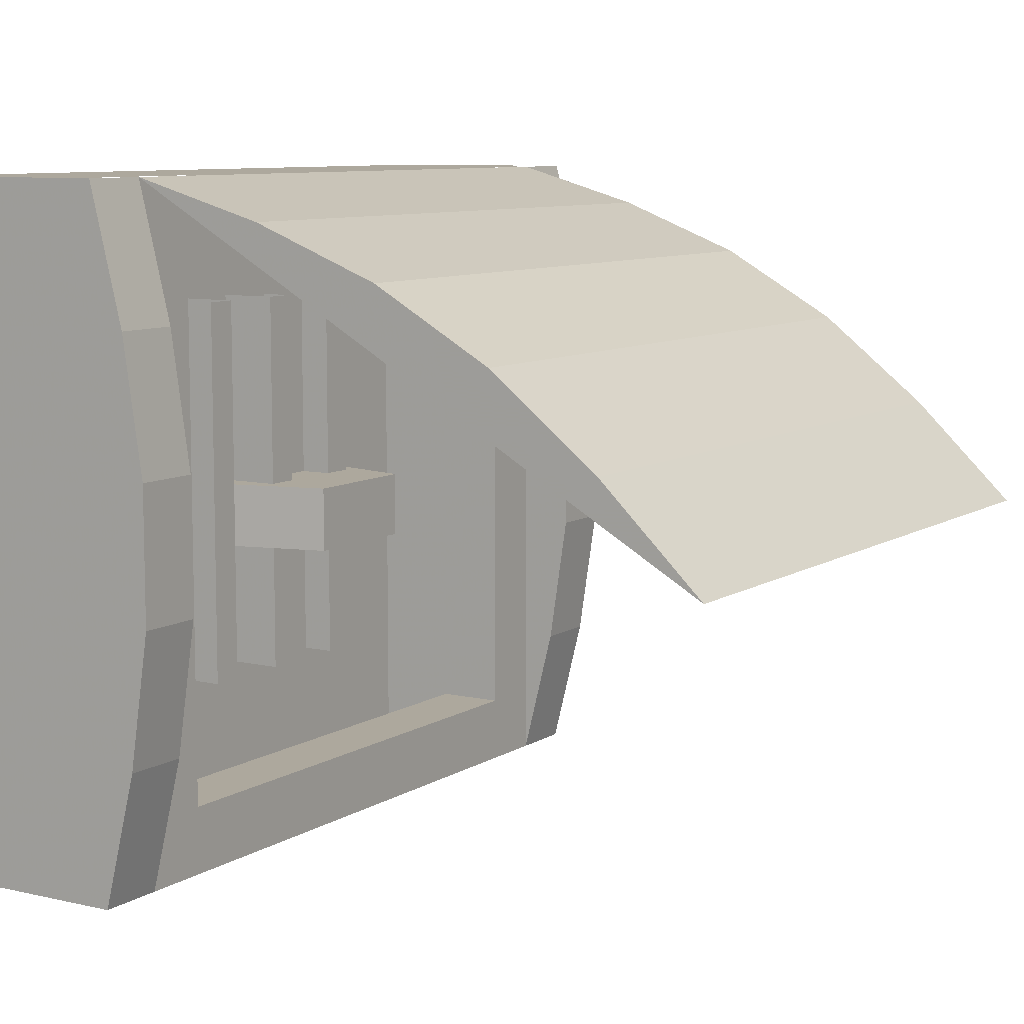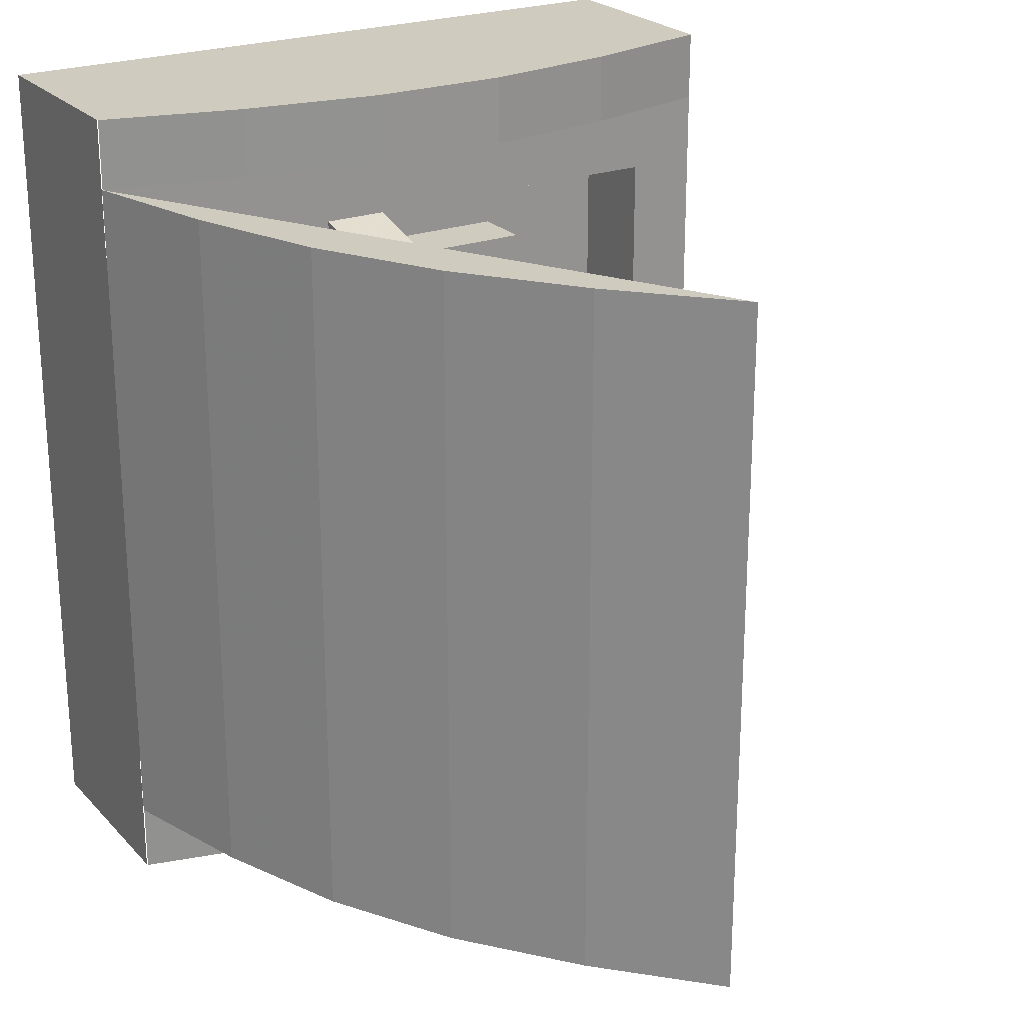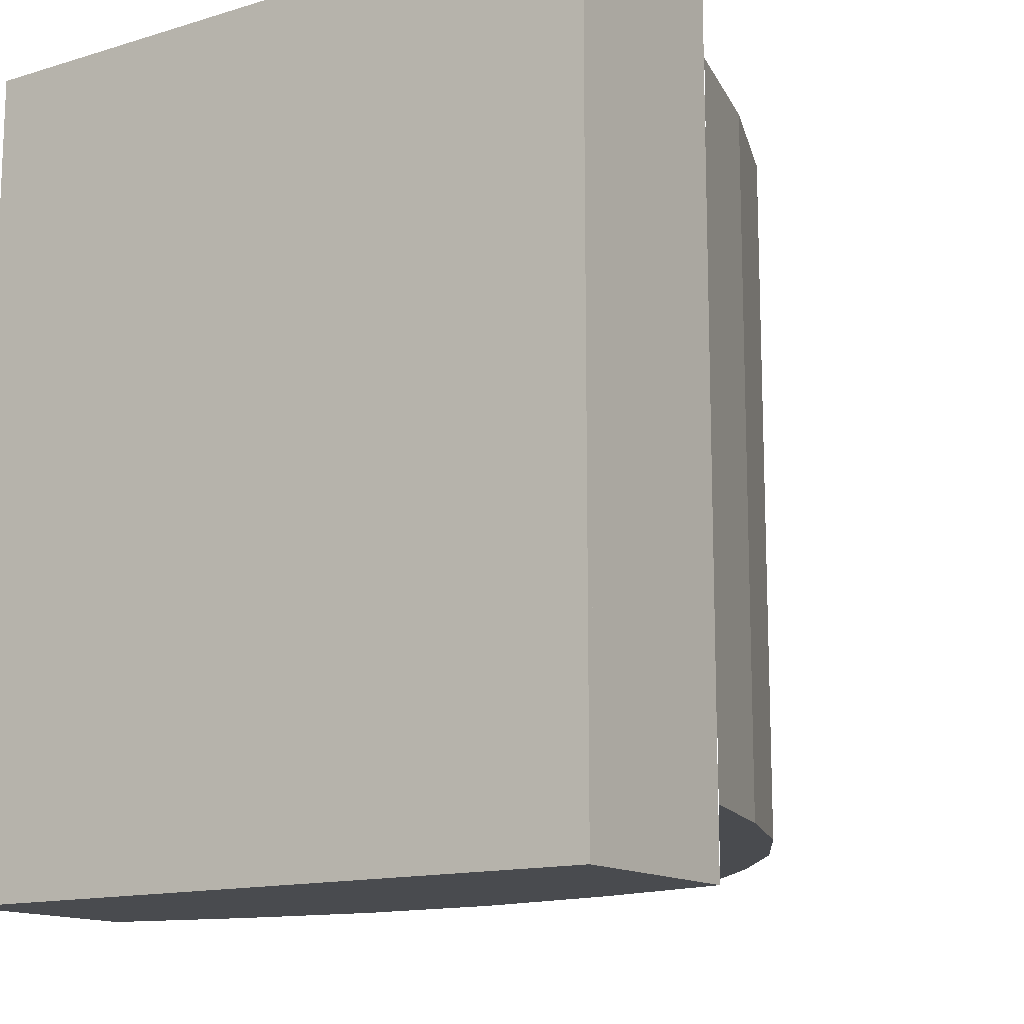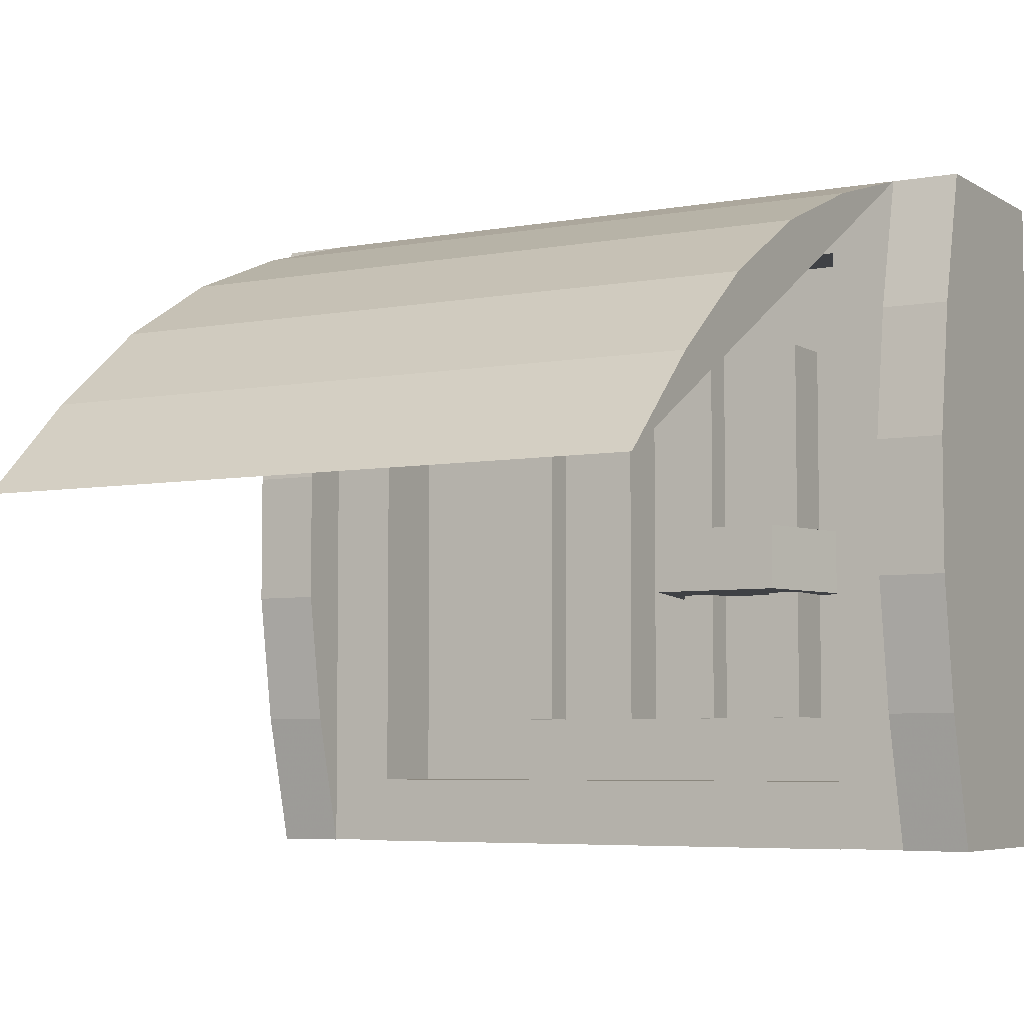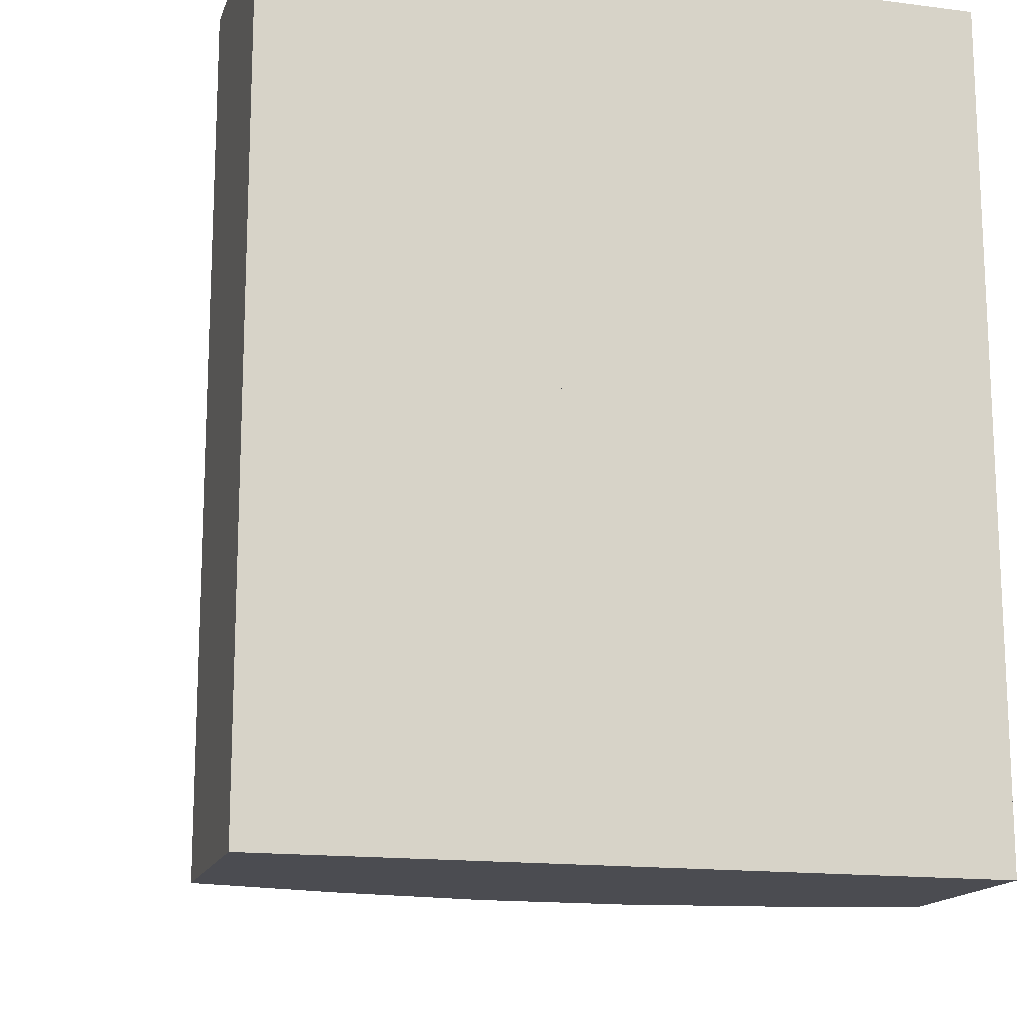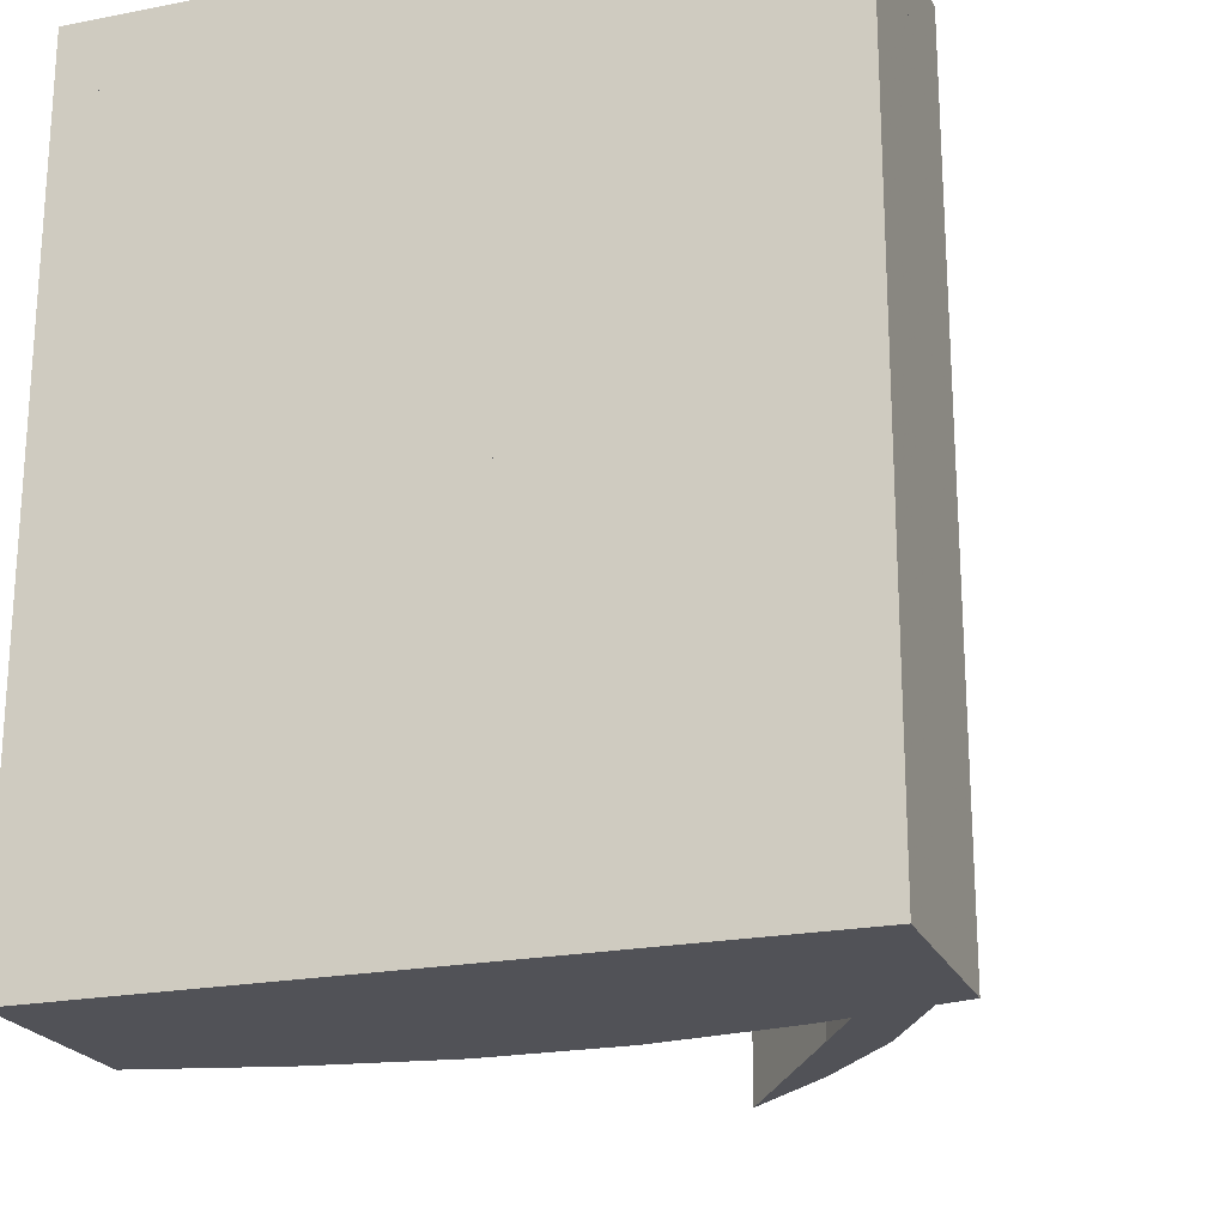
<metadata>
{"format":"obj","ext":"obj","renderer":"f3d","projection":"perspective","resolution":1024,"background":"white","views":[{"elev":8.7,"azim":31.9,"up":"+Z"},{"elev":23.7,"azim":58.8,"up":"+Y"},{"elev":-13.8,"azim":-56.0,"up":"+Y"},{"elev":-5.5,"azim":119.9,"up":"+Z"},{"elev":-15.4,"azim":-105.3,"up":"+Y"},{"elev":-21.6,"azim":-71.0,"up":"+Y"}]}
</metadata>
<code>
o elemPrimitive
v 0 0 0
v 0 0 -0.0625
v 0 0.1875 0
v 0 0.1875 -0.0625
v 0.125 0.03125 0
v 0.125 0.03125 -0.0625
v 0.125 0.1562 0
v 0.125 0.1562 -0.0625
f 3 4 2
f 6 8 7
f 3 7 8
f 4 8 6
f 2 6 5
f 1 5 7
f 1 3 2
f 5 6 7
f 4 3 8
f 2 4 6
f 1 2 5
f 3 1 7
o window
v 0.3114 0.3125 0.2771
v 0.6361 -0.3125 0.08956
v 0.3114 -0.3125 0.2771
v 0.6361 0.3125 0.08956
v 0.1875 -0.3125 0.3125
v 0.1875 0.3125 0.3125
v 0.5373 0.3125 0.1683
v 0.5373 -0.3125 0.1683
v 0.7288 0.3125 0
v 0.429 -0.3125 0.2308
v 0.429 0.3125 0.2308
v 0.7288 -0.3125 0
f 16 10 12
f 18 16 15
f 13 11 9
f 11 18 19
f 12 10 20
f 16 18 11
f 12 17 14
f 15 16 12
f 19 18 15
f 14 13 9
f 9 11 19
f 17 12 20
f 16 11 10
f 11 13 20
f 12 9 19
f 15 12 19
f 11 20 10
f 9 12 14
o base
v 0 -0.375 0.3125
v 0 -0.375 -0.3125
v 0 0.375 0.3125
v 0 0.375 -0.3125
v 0.1875 -0.375 0.3125
v 0.1875 -0.375 -0.3125
v 0.1875 0.375 0.3125
v 0.1875 0.375 -0.3125
v 0.1875 0.25 0.25
v 0.1875 0.25 -0.25
v 0.1875 -0.25 -0.25
v 0.1875 -0.25 0.25
v 0.1875 -0.25 0.3125
v 0.1875 -0.25 -0.3125
v 0.1875 0.25 -0.3125
v 0.1875 0.25 0.3125
v 0.125 0.25 0.25
v 0.125 0.25 -0.25
v 0.125 -0.25 -0.25
v 0.125 -0.25 0.25
v 0.1875 0.3125 0.3125
v 0.2188 0.3125 0.1875
v 0.2375 0.3125 0.0625
v 0.2375 0.3125 -0.0625
v 0.2188 0.3125 -0.1875
v 0.1875 0.3125 -0.3125
v 0.2188 0.375 0.1875
v 0.2375 0.375 0.0625
v 0.2375 0.375 -0.0625
v 0.2188 0.375 -0.1875
v 0.1875 -0.3125 0.3125
v 0.1875 -0.3125 -0.3125
v 0.2188 -0.3125 -0.1875
v 0.2375 -0.3125 -0.0625
v 0.2375 -0.3125 0.0625
v 0.2188 -0.3125 0.1875
v 0.2188 -0.375 -0.1875
v 0.2375 -0.375 -0.0625
v 0.2375 -0.375 0.0625
v 0.2188 -0.375 0.1875
v 0.03125 0.125 0.1875
v 0.03125 0.125 -0.1875
v 0.03125 0.0625 -0.1875
v 0.03125 0.0625 0.1875
v 0.0625 0.125 0.1875
v 0.0625 0.125 -0.1875
v 0.0625 0.0625 -0.1875
v 0.0625 0.0625 0.1875
v 0 0.1562 0.1875
v 0 0.1562 -0.1875
v 0.0625 0.1562 0.1875
v 0.0625 0.1562 -0.1875
v 0 0.03125 0.1875
v 0 0.03125 -0.1875
v 0.0625 0.03125 0.1875
v 0.0625 0.03125 -0.1875
v 0.03125 -0.0625 0.1875
v 0.03125 -0.0625 -0.1875
v 0.03125 -0.125 -0.1875
v 0.03125 -0.125 0.1875
v 0.0625 -0.0625 0.1875
v 0.0625 -0.0625 -0.1875
v 0.0625 -0.125 -0.1875
v 0.0625 -0.125 0.1875
v 0 -0.03125 0.1875
v 0 -0.03125 -0.1875
v 0.0625 -0.03125 0.1875
v 0.0625 -0.03125 -0.1875
v 0 -0.1562 0.1875
v 0 -0.1562 -0.1875
v 0.0625 -0.1562 0.1875
v 0.0625 -0.1562 -0.1875
v 0 0.3125 0.3125
v 0 0.3125 -0.3125
v 0 -0.3125 0.3125
v 0 -0.3125 -0.3125
v 0.00625 -0.375 0.3125
v 0.00625 -0.375 -0.3125
v 0.00625 0.375 0.3125
v 0.00625 0.375 -0.3125
f 23 24 22
f 44 43 48
f 23 27 28
f 24 28 26
f 22 26 25
f 21 25 27
f 45 44 49
f 32 29 36
f 35 30 31
f 30 38 39
f 32 40 37
f 29 37 38
f 40 32 31
f 43 42 47
f 41 27 47
f 45 50 28
f 28 27 47
f 36 35 46
f 45 46 41
f 55 54 58
f 54 53 57
f 59 60 56
f 60 25 51
f 53 52 26
f 25 26 57
f 54 55 56
f 33 51 52
f 62 61 64
f 62 66 65
f 64 68 67
f 75 76 67
f 73 74 76
f 72 71 65
f 72 70 69
f 78 77 80
f 78 82 81
f 80 84 83
f 91 92 83
f 89 90 92
f 88 87 81
f 88 86 85
f 46 94 93
f 51 95 96
f 98 100 99
f 21 23 22
f 49 44 48
f 24 23 28
f 22 24 26
f 21 22 25
f 23 21 27
f 50 45 49
f 33 32 36
f 34 35 31
f 31 30 39
f 29 32 37
f 30 29 38
f 39 40 31
f 48 43 47
f 42 41 47
f 46 45 28
f 28 47 50
f 47 48 49
f 41 36 46
f 43 44 45
f 47 49 50
f 43 45 42
f 59 55 58
f 58 54 57
f 45 41 42
f 55 59 56
f 56 60 51
f 57 53 26
f 25 57 60
f 57 58 59
f 54 56 53
f 56 51 52
f 57 59 60
f 34 33 52
f 63 62 64
f 56 52 53
f 61 62 65
f 63 64 67
f 68 75 67
f 75 73 76
f 66 72 65
f 71 72 69
f 79 78 80
f 77 78 81
f 79 80 83
f 84 91 83
f 91 89 92
f 82 88 81
f 87 88 85
f 41 46 93
f 52 51 96
f 97 98 99
l 35 28
l 27 36
l 34 26
l 25 33

</code>
